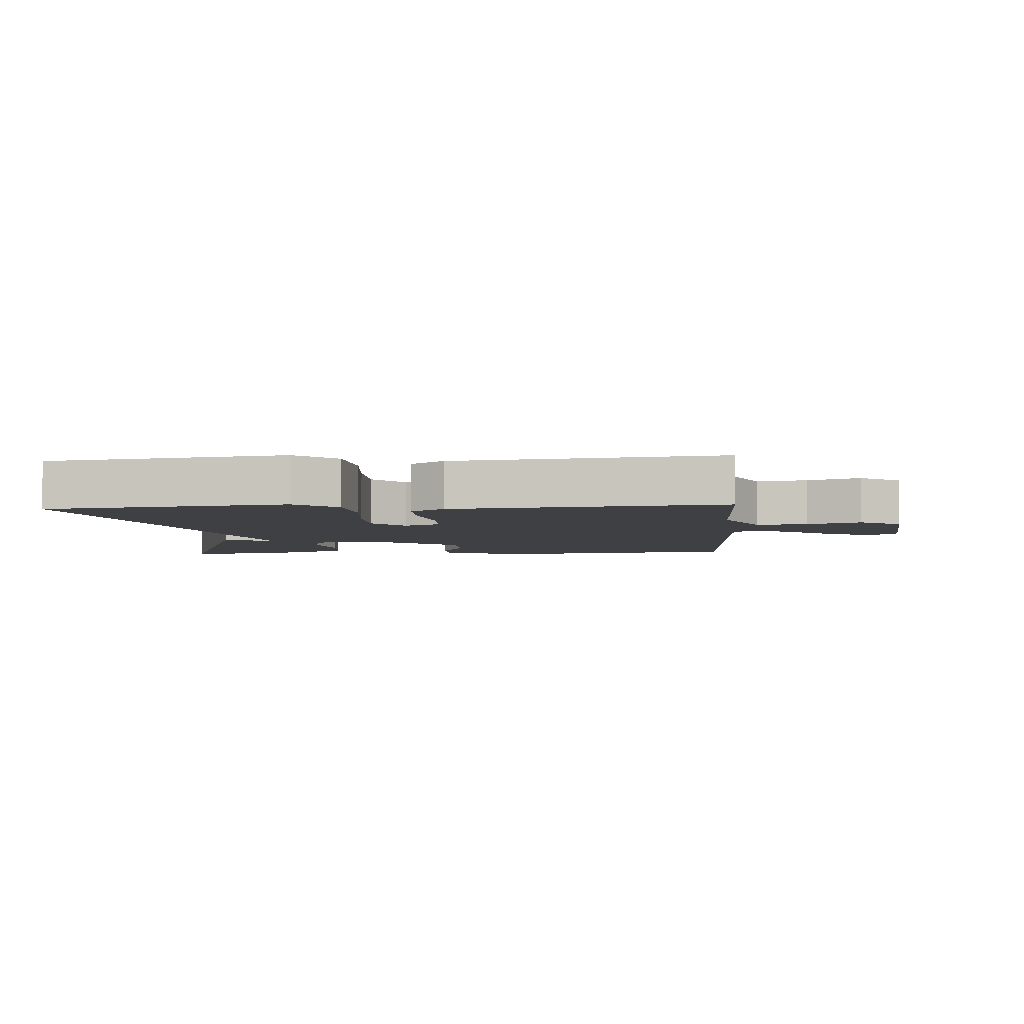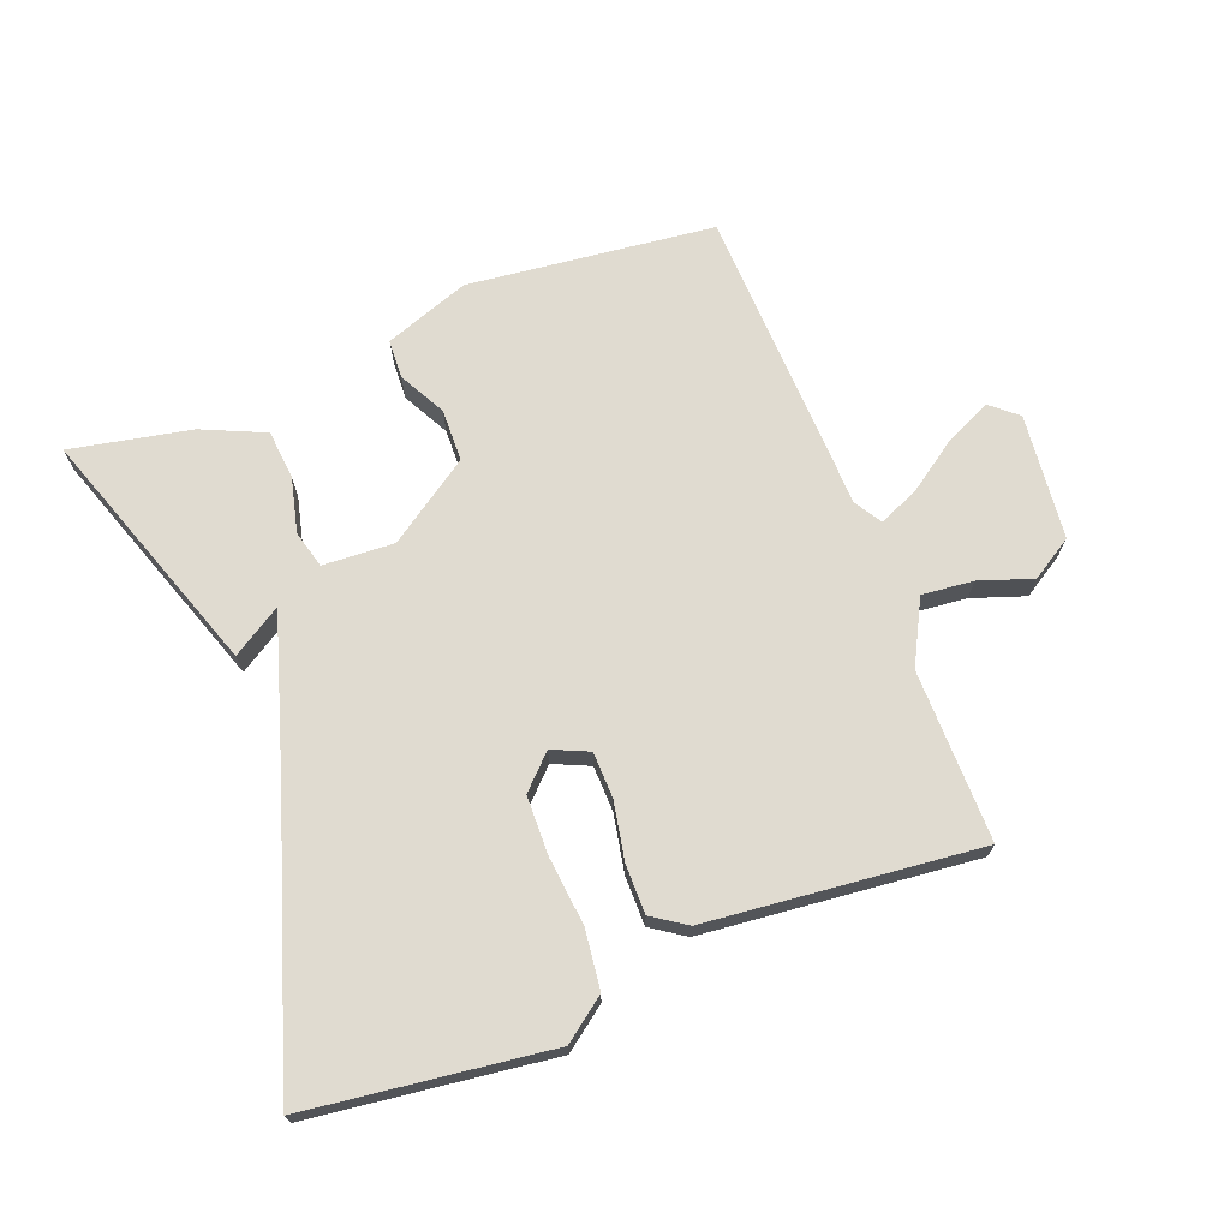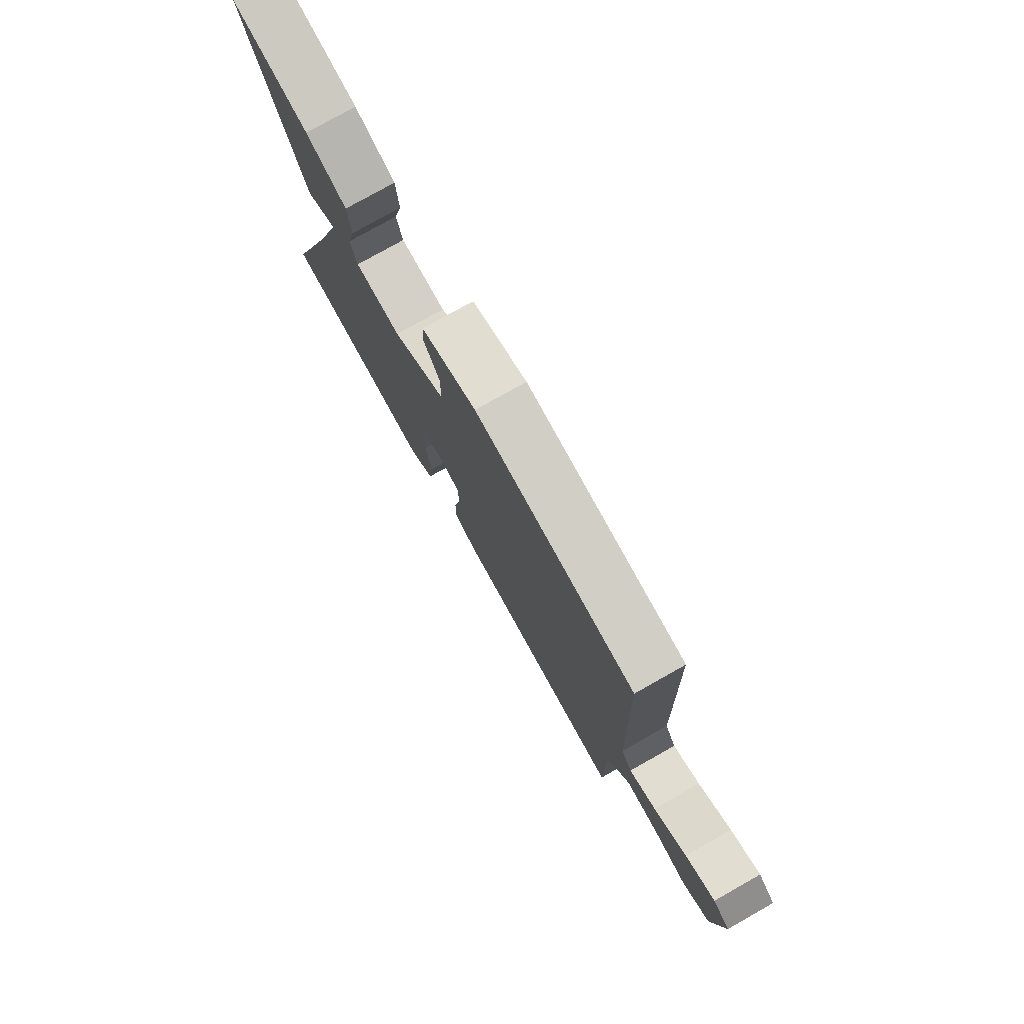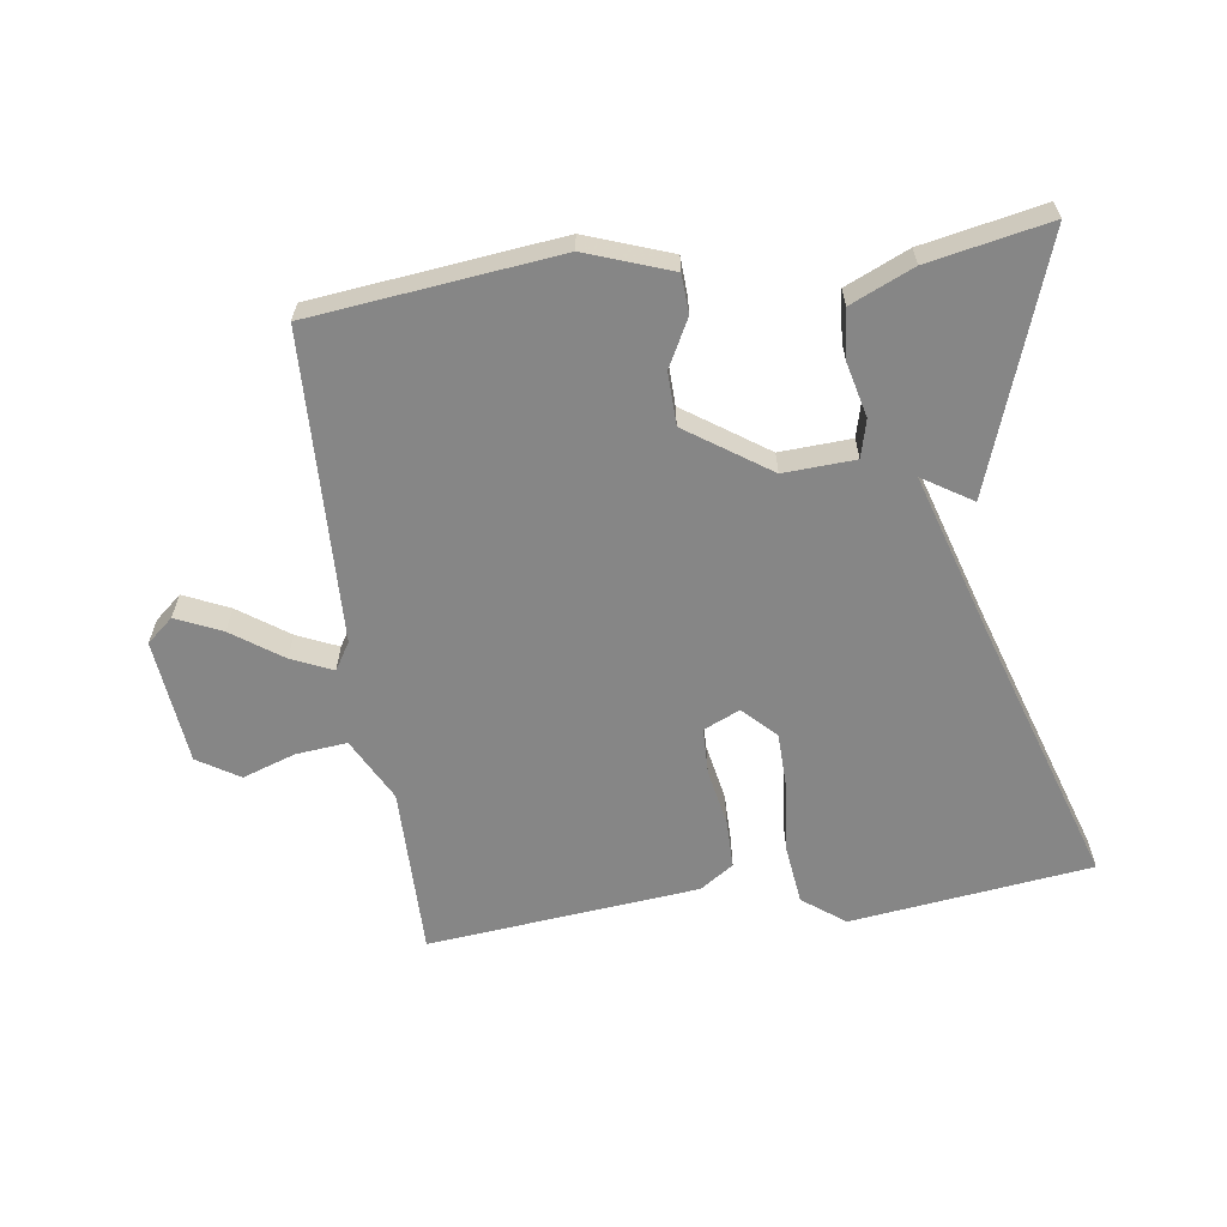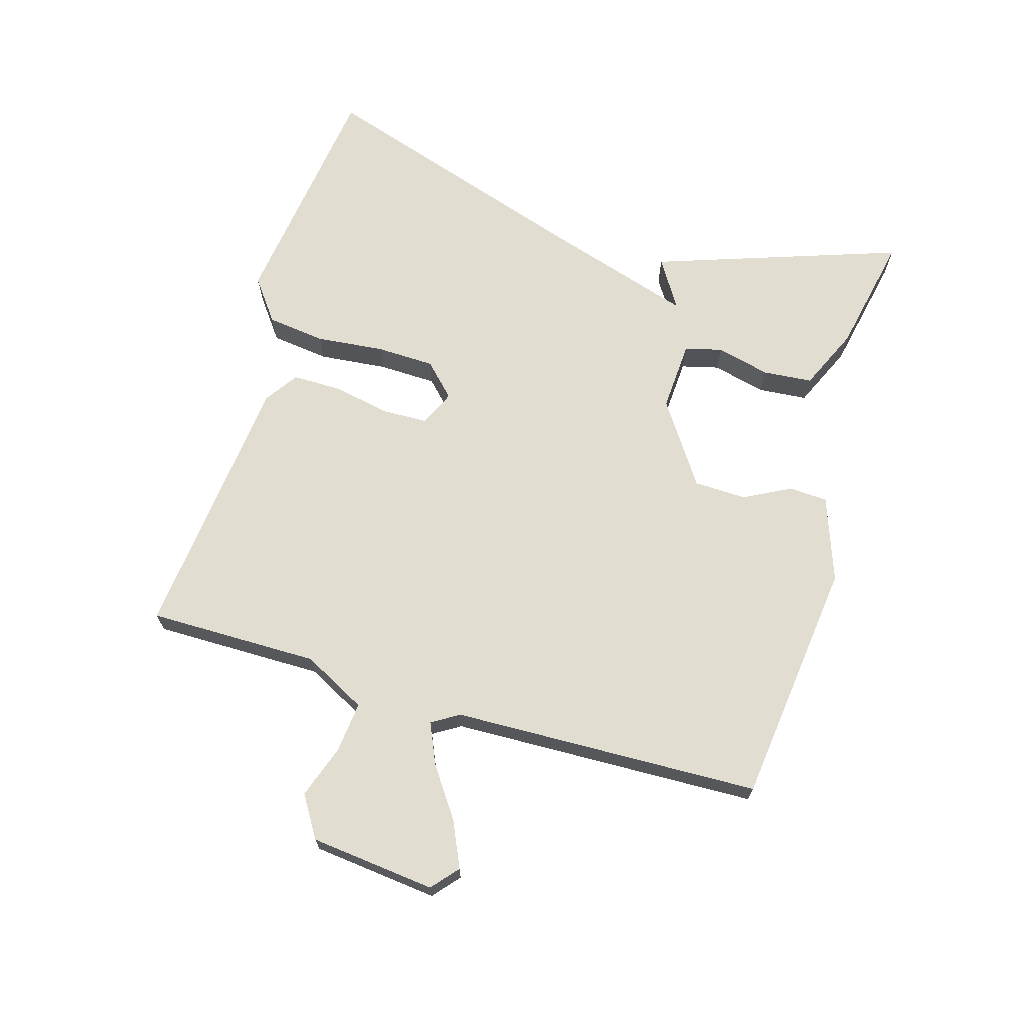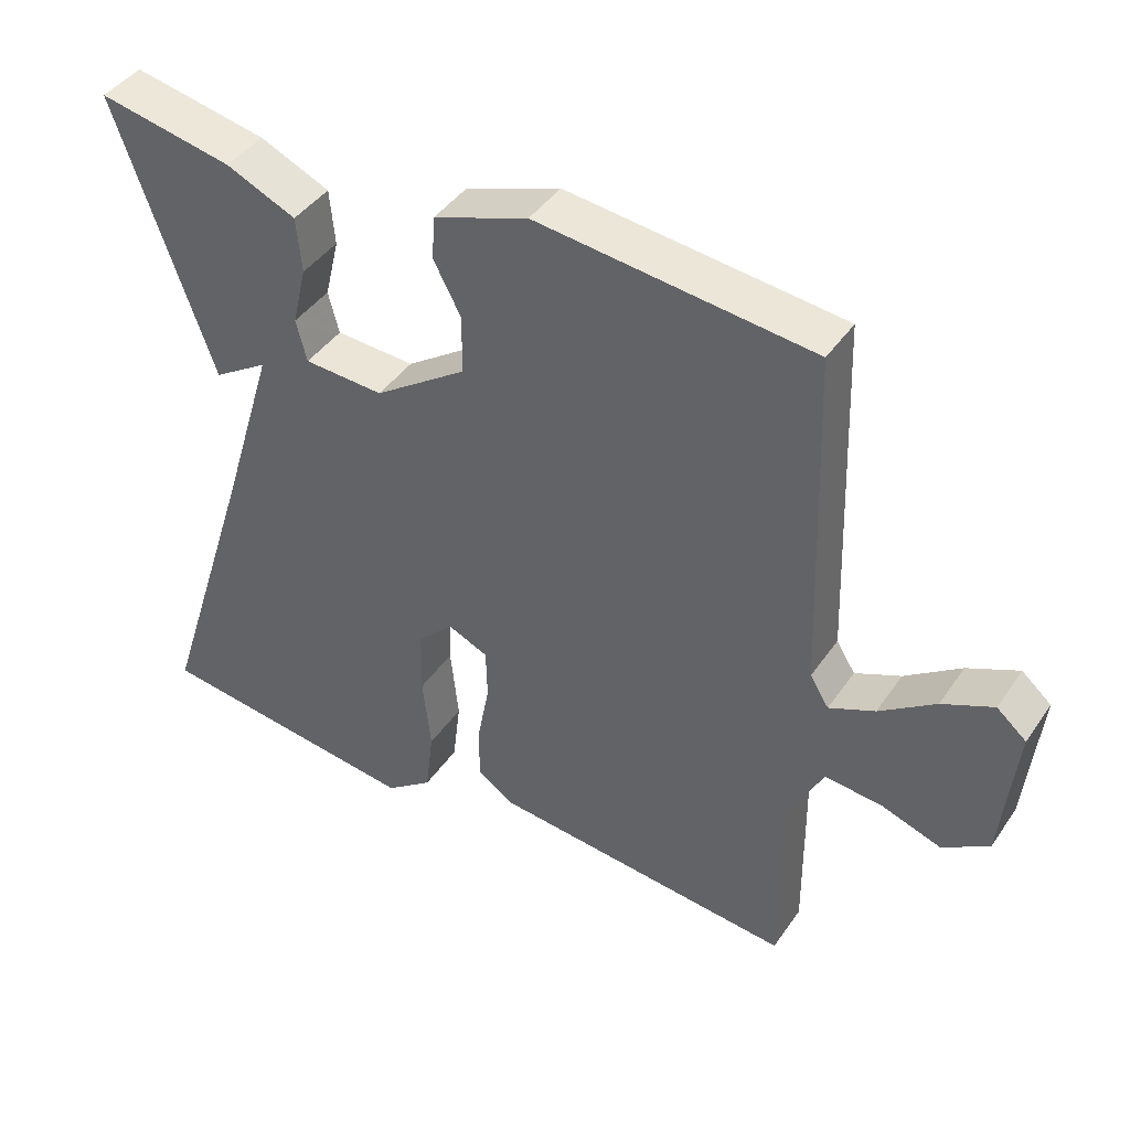
<metadata>
{"format":"obj","ext":"obj","renderer":"f3d","projection":"perspective","resolution":1024,"background":"white","views":[{"elev":-5.0,"azim":-175.8,"up":"+Y"},{"elev":70.1,"azim":159.0,"up":"+Y"},{"elev":77.9,"azim":-119.4,"up":"+Z"},{"elev":-62.1,"azim":8.0,"up":"+Y"},{"elev":68.5,"azim":-73.3,"up":"+Y"},{"elev":42.5,"azim":-148.3,"up":"+Z"}]}
</metadata>
<code>
v 0.5 0.07 0.5
v 0.366 0.07 0.117
v 0.29 0.07 0.165
v 0.366 0.07 -0.083
v 0.5 0.07 -0.5
v 0.128 0.07 -0.547
v 0.063 0.07 -0.498
v 0.052 0.07 -0.407
v 0.063 0.07 -0.302
v 0.061 0.07 -0.211
v 0.012 0.07 -0.162
v -0.044 0.07 -0.187
v -0.046 0.07 -0.258
v -0.029 0.07 -0.347
v -0.029 0.07 -0.423
v -0.081 0.07 -0.458
v -0.5 0.07 -0.5
v -0.498 0.07 -0.236
v -0.549 0.07 -0.138
v -0.628 0.07 -0.146
v -0.71 0.07 -0.174
v -0.774 0.07 -0.134
v -0.794 0.07 0.06
v -0.753 0.07 0.095
v -0.683 0.07 0.063
v -0.606 0.07 0.009
v -0.543 0.07 -0.019
v -0.517 0.07 0.023
v -0.5 0.07 0.5
v -0.12 0.07 0.543
v 0.011 0.07 0.496
v 0.014 0.07 0.436
v -0.024 0.07 0.364
v -0.022 0.07 0.283
v 0.105 0.07 0.196
v 0.215 0.07 0.202
v 0.23 0.07 0.26
v 0.21 0.07 0.343
v 0.217 0.07 0.42
v 0.314 0.07 0.463
v 0.5 0 0.5
v 0.366 0 0.117
v 0.29 0 0.165
v 0.366 0 -0.083
v 0.5 0 -0.5
v 0.128 0 -0.547
v 0.063 0 -0.498
v 0.052 0 -0.407
v 0.063 0 -0.302
v 0.061 0 -0.211
v 0.012 0 -0.162
v -0.044 0 -0.187
v -0.046 0 -0.258
v -0.029 0 -0.347
v -0.029 0 -0.423
v -0.081 0 -0.458
v -0.5 0 -0.5
v -0.498 0 -0.236
v -0.549 0 -0.138
v -0.628 0 -0.146
v -0.71 0 -0.174
v -0.774 0 -0.134
v -0.794 0 0.06
v -0.753 0 0.095
v -0.683 0 0.063
v -0.606 0 0.009
v -0.543 0 -0.019
v -0.517 0 0.023
v -0.5 0 0.5
v -0.12 0 0.543
v 0.011 0 0.496
v 0.014 0 0.436
v -0.024 0 0.364
v -0.022 0 0.283
v 0.105 0 0.196
v 0.215 0 0.202
v 0.23 0 0.26
v 0.21 0 0.343
v 0.217 0 0.42
v 0.314 0 0.463
f 1 2 3
f 40 1 3
f 39 40 3
f 38 39 3
f 37 38 3
f 36 37 3 4
f 5 6 7
f 4 5 7
f 36 4 7
f 35 36 7
f 31 32 33
f 30 31 33
f 29 30 33
f 28 29 33
f 27 28 33 34
f 24 25 26
f 23 24 26
f 22 23 26
f 21 22 26
f 20 21 26
f 19 20 26 27
f 27 34 35
f 19 27 35
f 18 19 35
f 16 17 18
f 15 16 18
f 14 15 18
f 13 14 18
f 7 8 9
f 35 7 9
f 35 9 10
f 12 13 18
f 11 12 18 35
f 10 11 35
f 43 42 41
f 43 41 80
f 43 80 79
f 43 79 78
f 43 78 77
f 44 43 77 76
f 47 46 45
f 47 45 44
f 47 44 76
f 47 76 75
f 73 72 71
f 73 71 70
f 73 70 69
f 73 69 68
f 74 73 68 67
f 66 65 64
f 66 64 63
f 66 63 62
f 66 62 61
f 66 61 60
f 67 66 60 59
f 75 74 67
f 75 67 59
f 75 59 58
f 58 57 56
f 58 56 55
f 58 55 54
f 58 54 53
f 49 48 47
f 49 47 75
f 50 49 75
f 58 53 52
f 75 58 52 51
f 75 51 50
f 1 41 42 2
f 2 42 43 3
f 3 43 44 4
f 4 44 45 5
f 5 45 46 6
f 6 46 47 7
f 7 47 48 8
f 8 48 49 9
f 9 49 50 10
f 10 50 51 11
f 11 51 52 12
f 12 52 53 13
f 13 53 54 14
f 14 54 55 15
f 15 55 56 16
f 16 56 57 17
f 17 57 58 18
f 18 58 59 19
f 19 59 60 20
f 20 60 61 21
f 21 61 62 22
f 22 62 63 23
f 23 63 64 24
f 24 64 65 25
f 25 65 66 26
f 26 66 67 27
f 27 67 68 28
f 28 68 69 29
f 29 69 70 30
f 30 70 71 31
f 31 71 72 32
f 32 72 73 33
f 33 73 74 34
f 34 74 75 35
f 35 75 76 36
f 36 76 77 37
f 37 77 78 38
f 38 78 79 39
f 39 79 80 40
f 40 80 41 1

</code>
